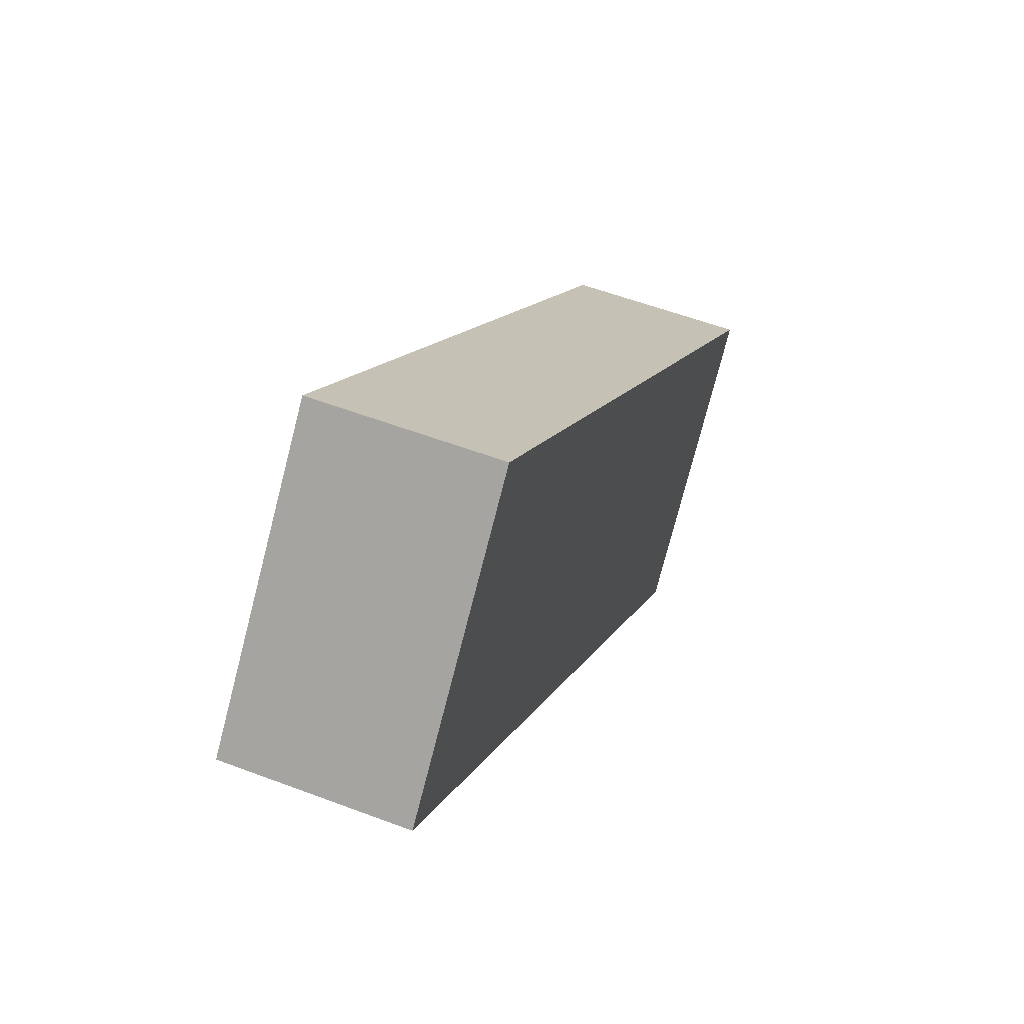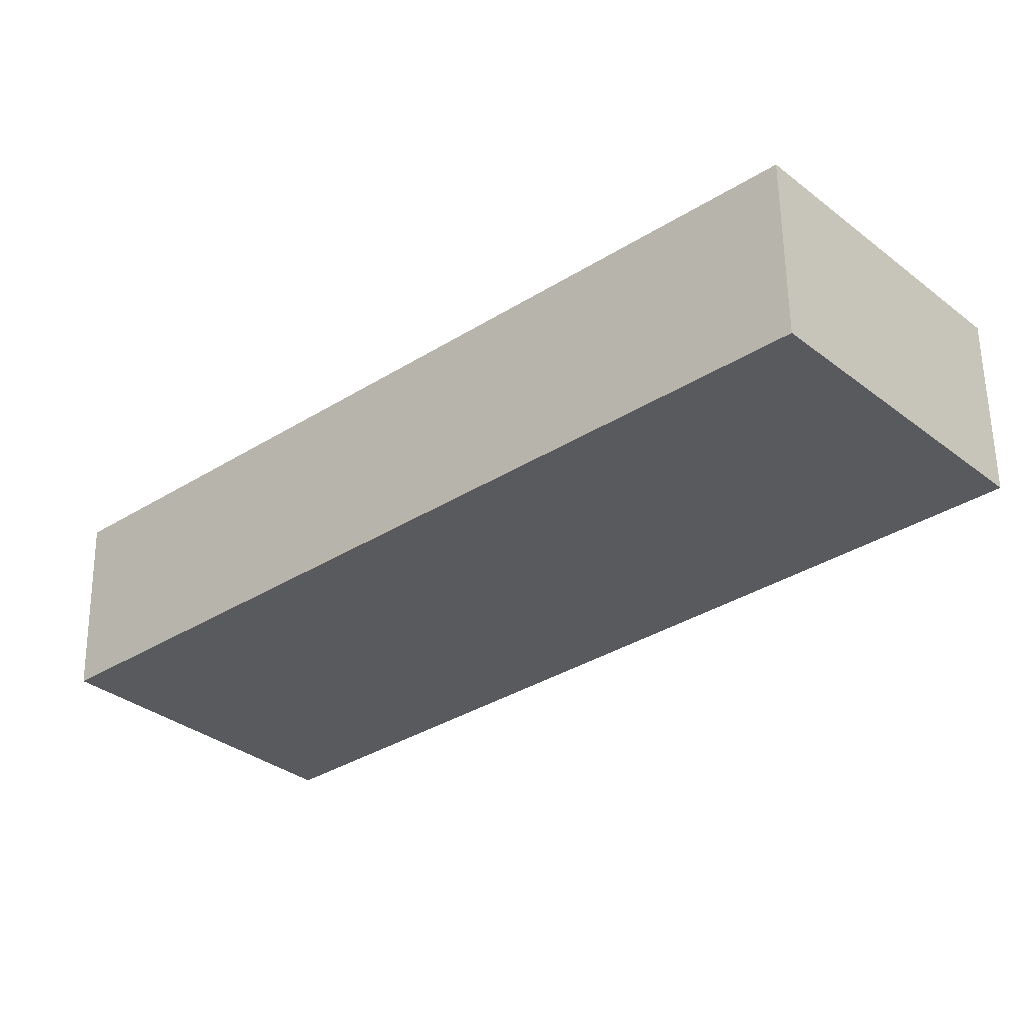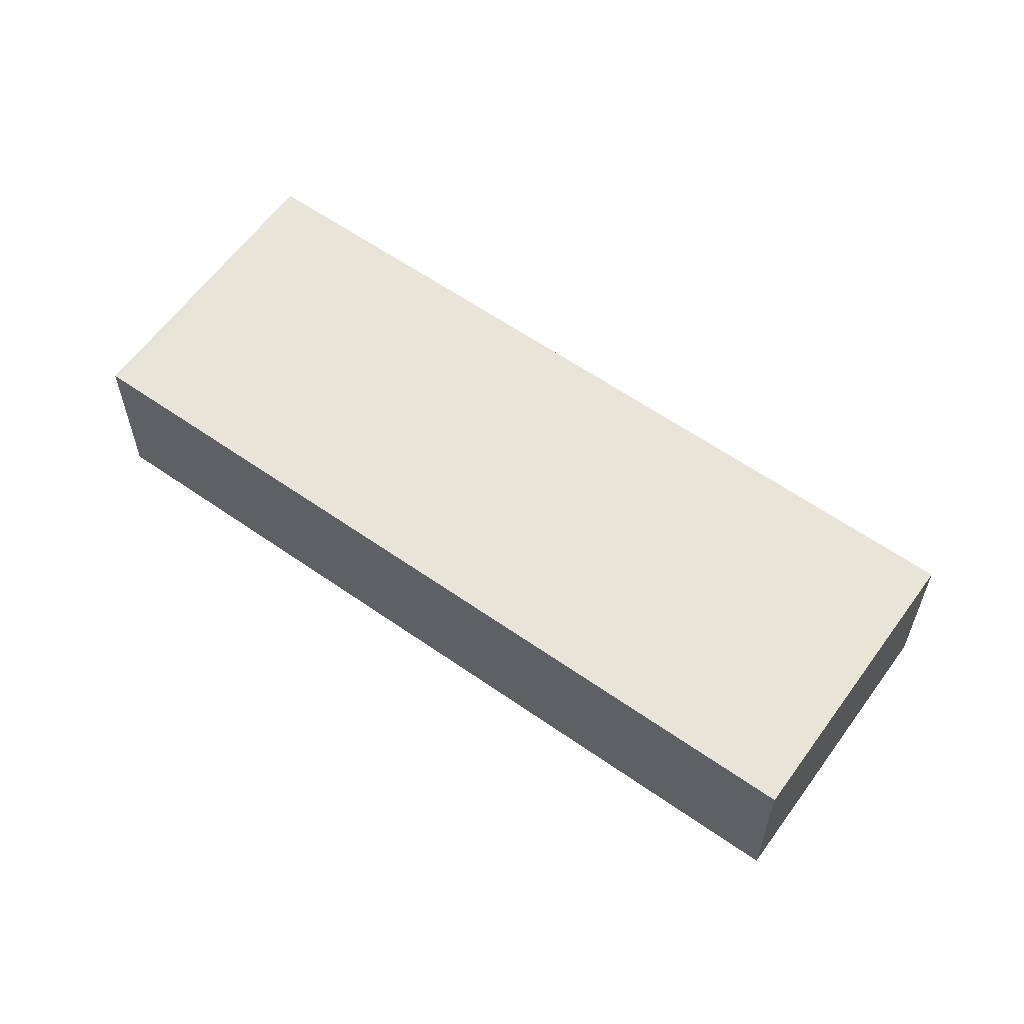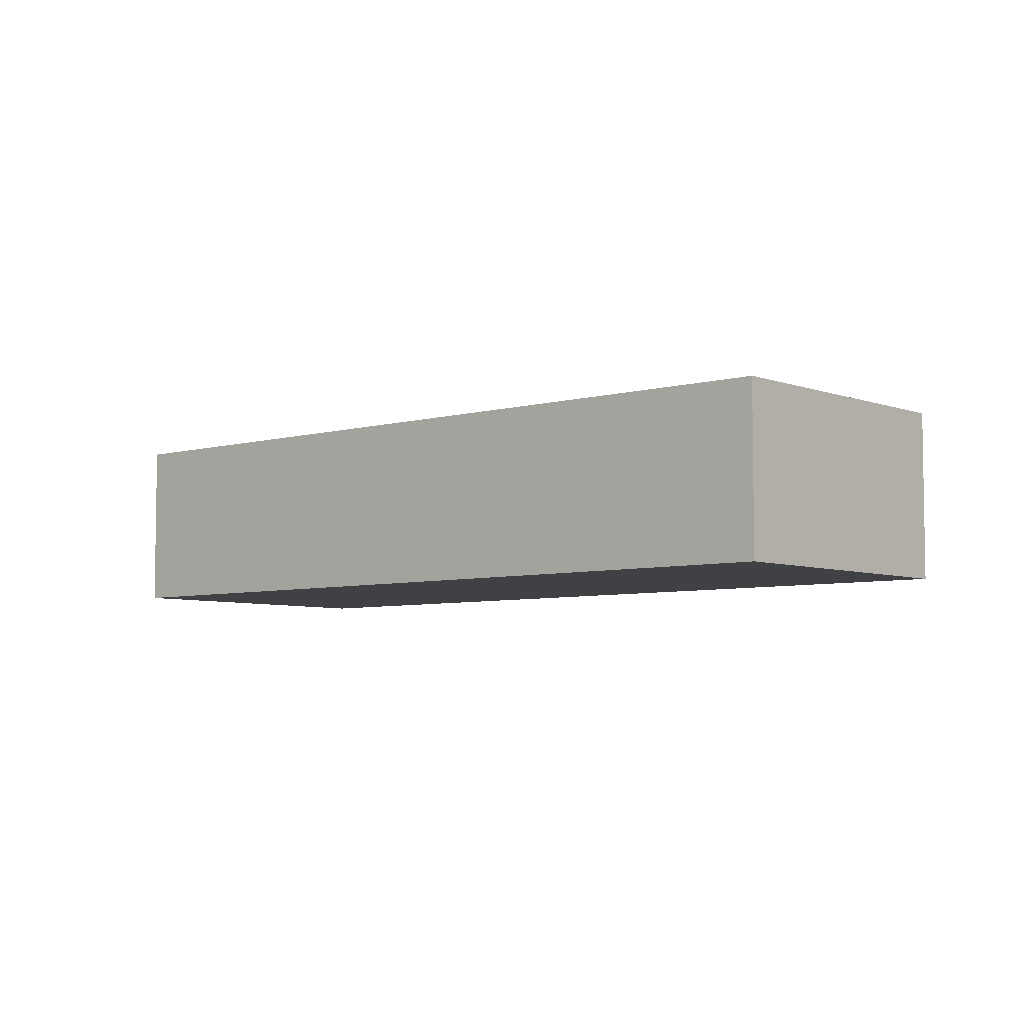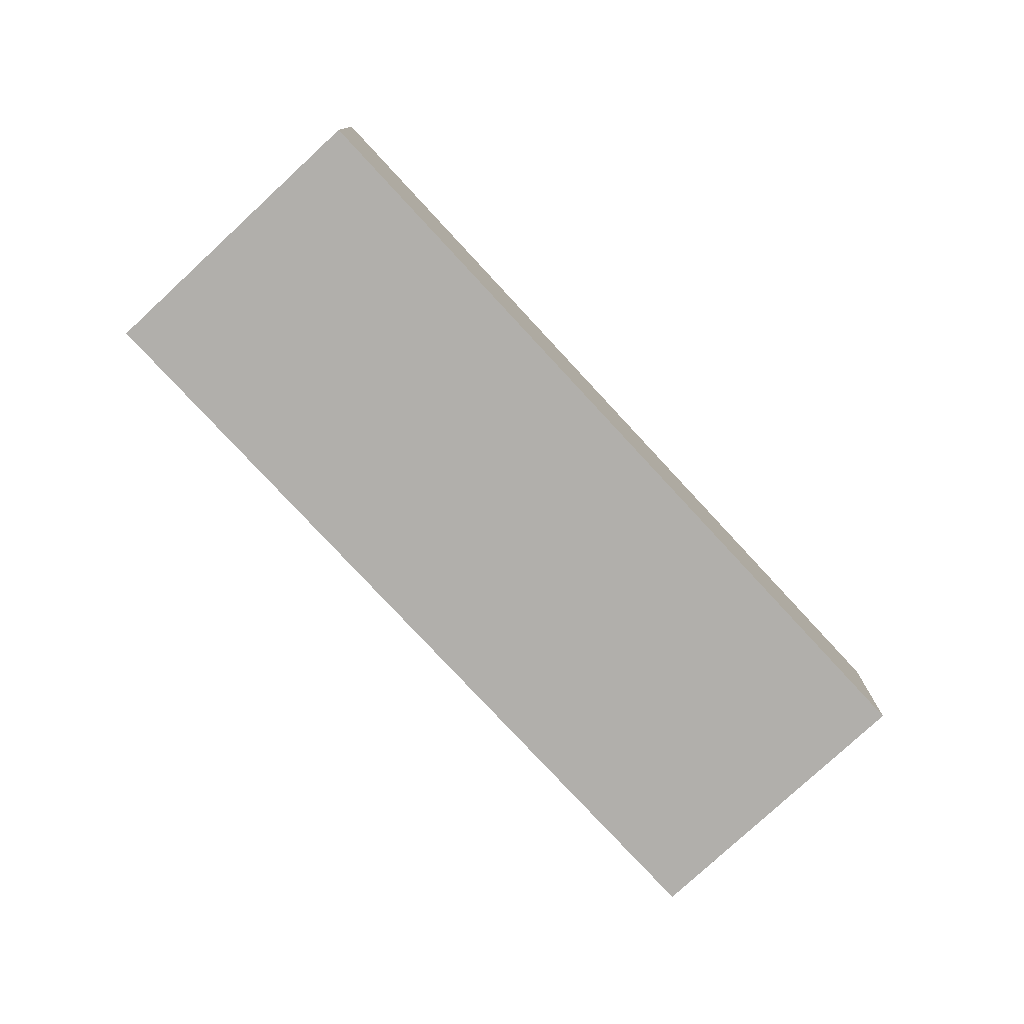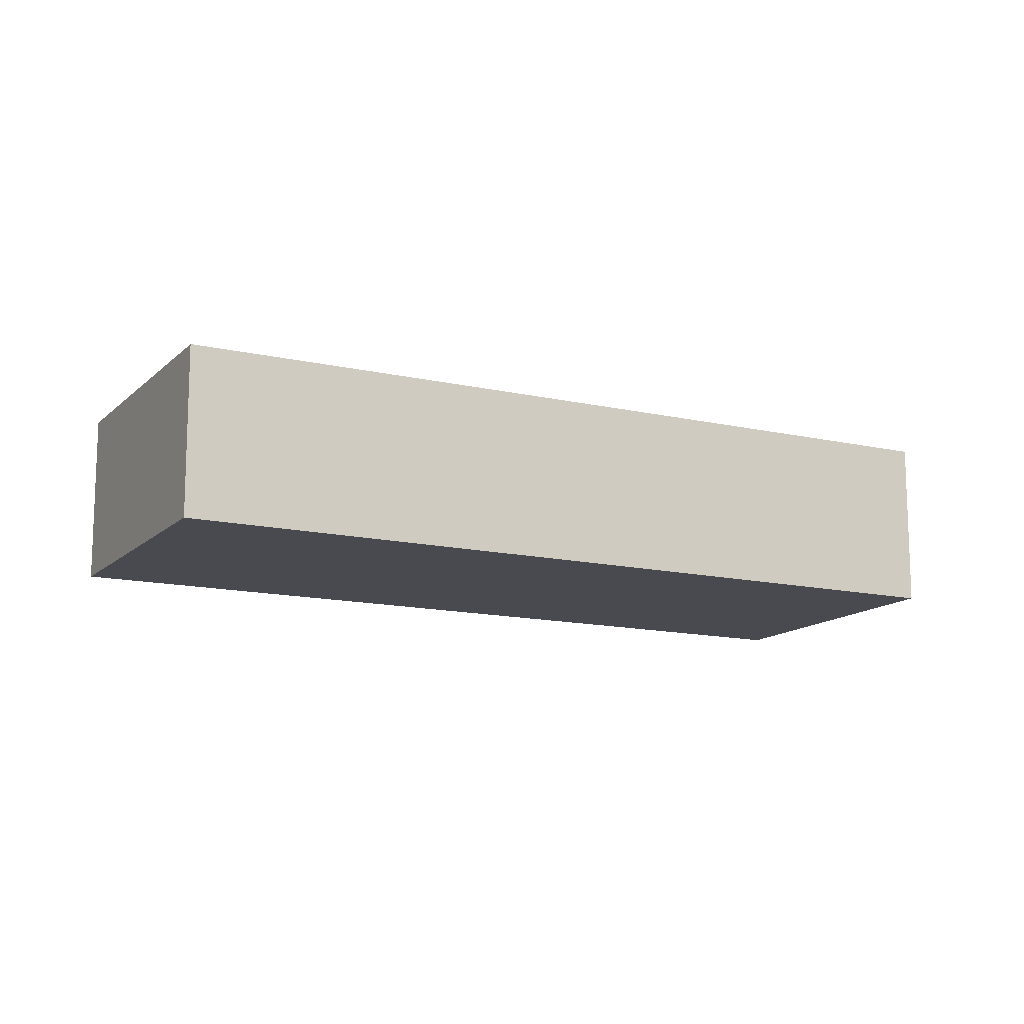
<metadata>
{"format":"obj","ext":"obj","renderer":"f3d","projection":"perspective","resolution":1024,"background":"white","views":[{"elev":54.9,"azim":111.9,"up":"+Y"},{"elev":58.1,"azim":-0.8,"up":"+Y"},{"elev":60.3,"azim":77.1,"up":"+Z"},{"elev":-5.8,"azim":82.6,"up":"+Z"},{"elev":-78.2,"azim":174.3,"up":"+Z"},{"elev":-13.5,"azim":14.0,"up":"+Z"}]}
</metadata>
<code>
g default
v -2.28 2.72 0.6
v -2.655 2.389 0.6
v -2.161 2.585 0.6
v -2.536 2.254 0.6
v -2.161 2.585 0.5
v -2.536 2.254 0.5
v -2.28 2.72 0.5
v -2.655 2.389 0.5
g pCube251
f 1 2 4 3
f 3 4 6 5
f 5 6 8 7
f 7 8 2 1
f 2 8 6 4
f 7 1 3 5

</code>
